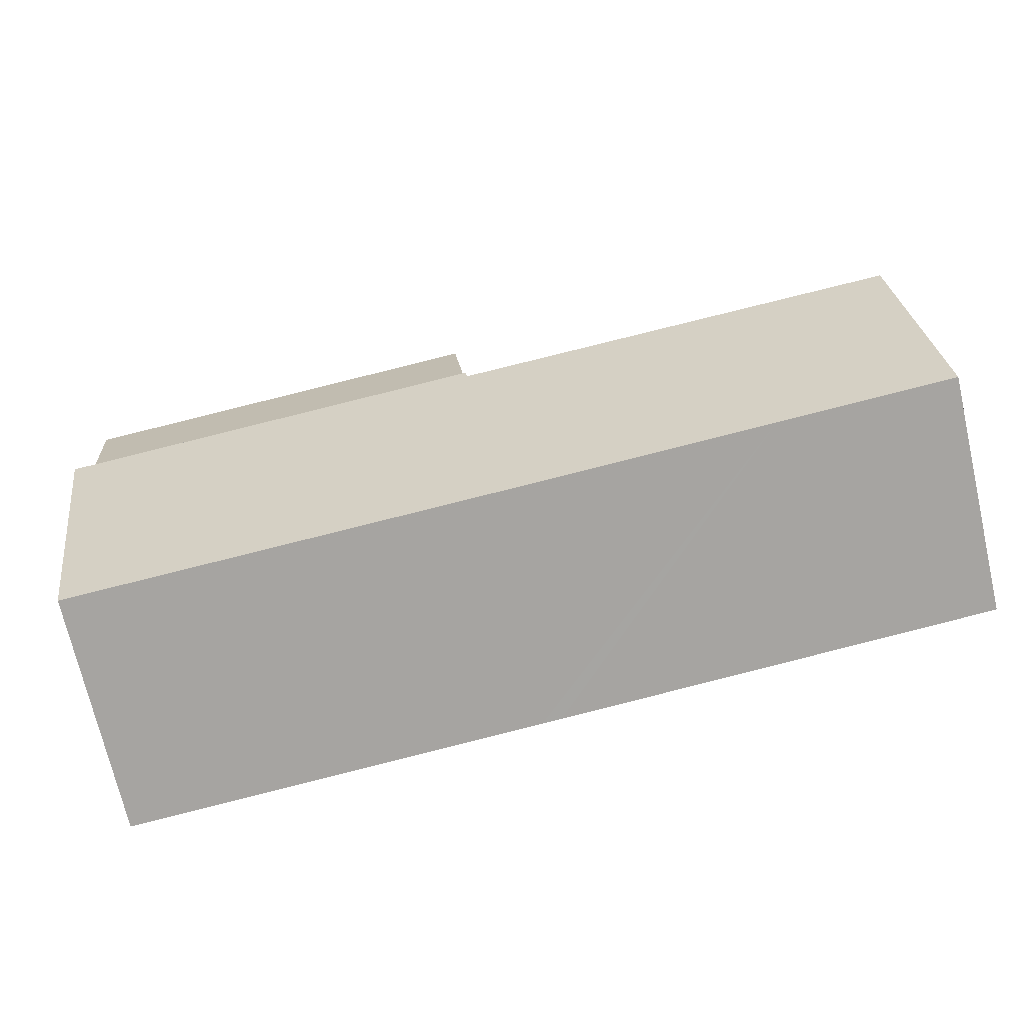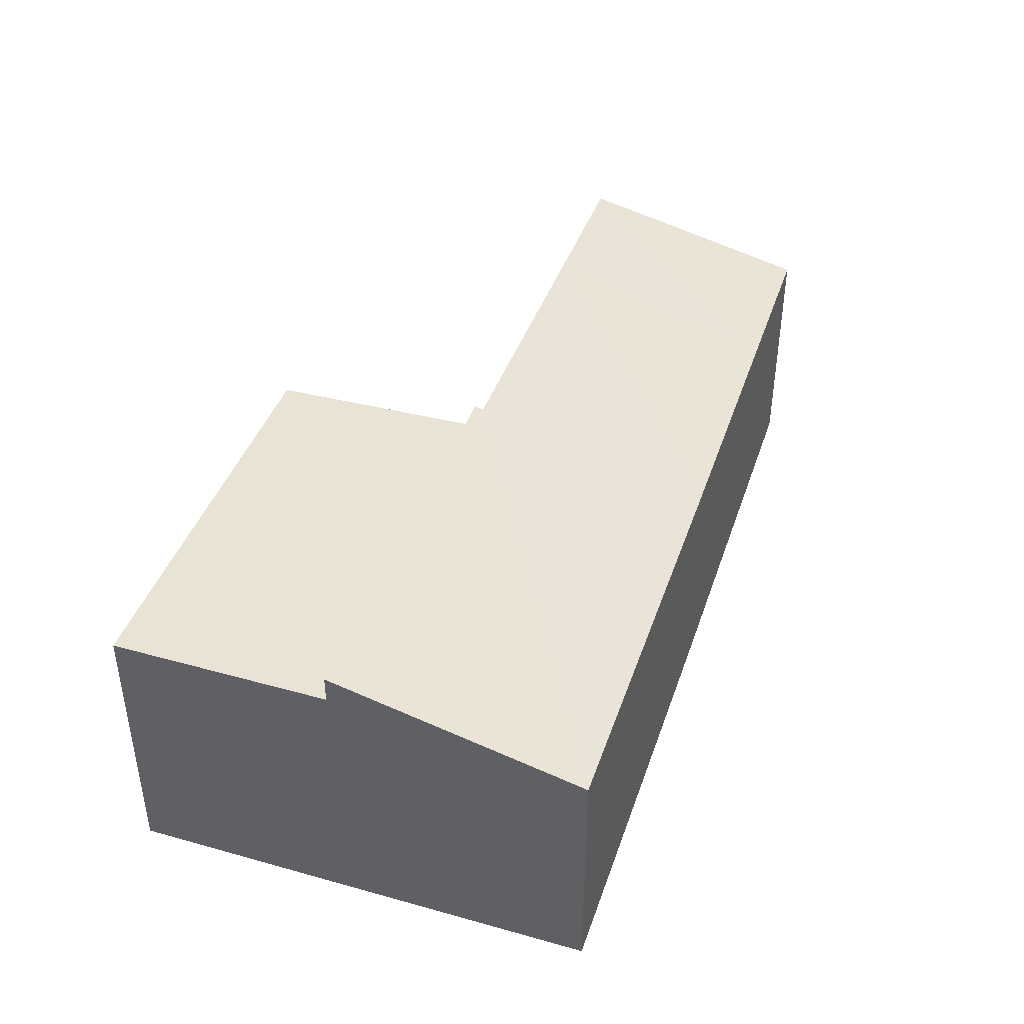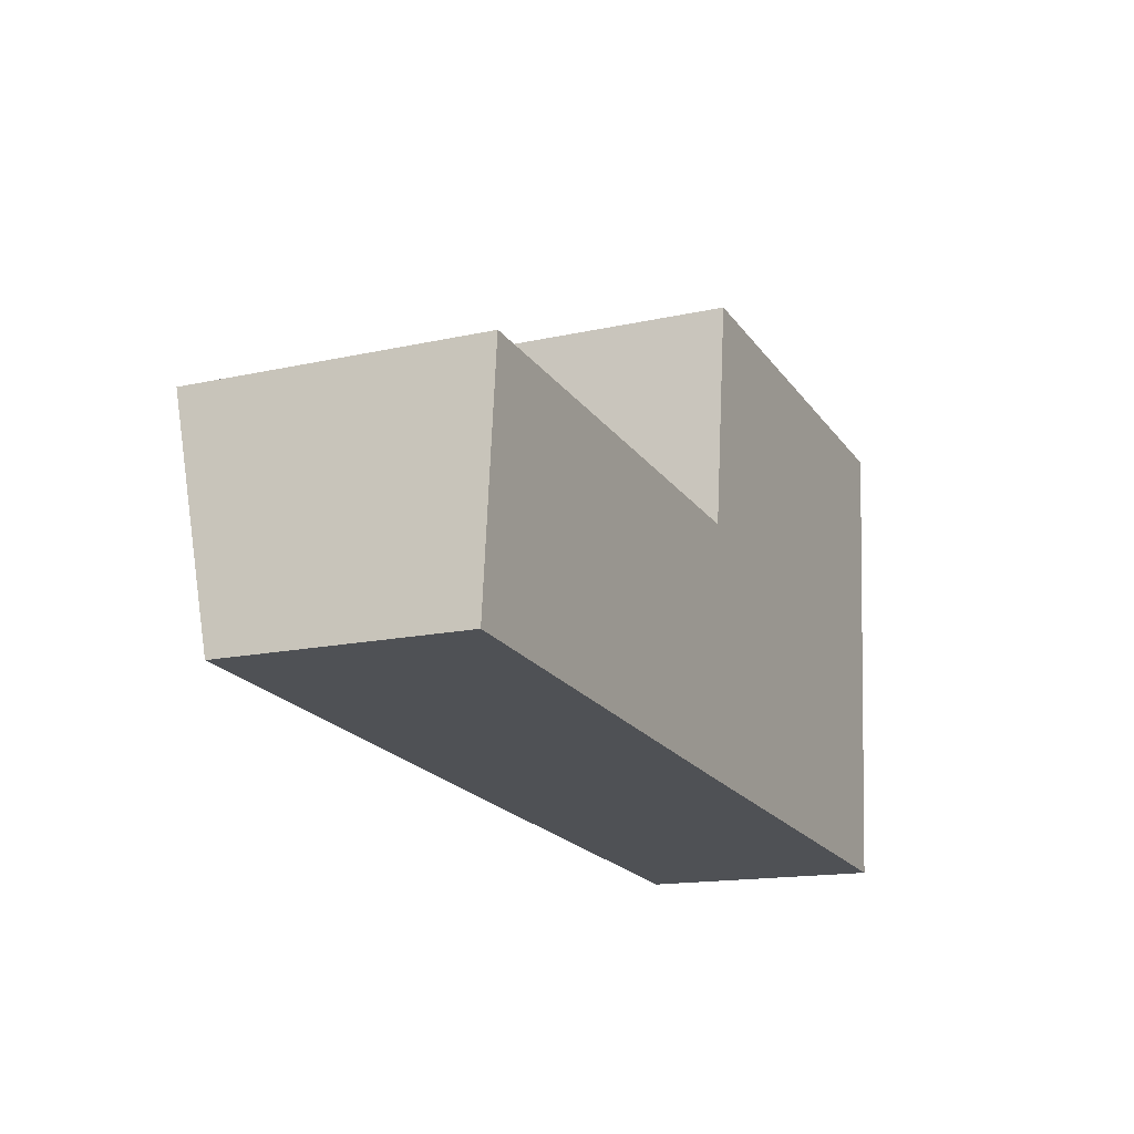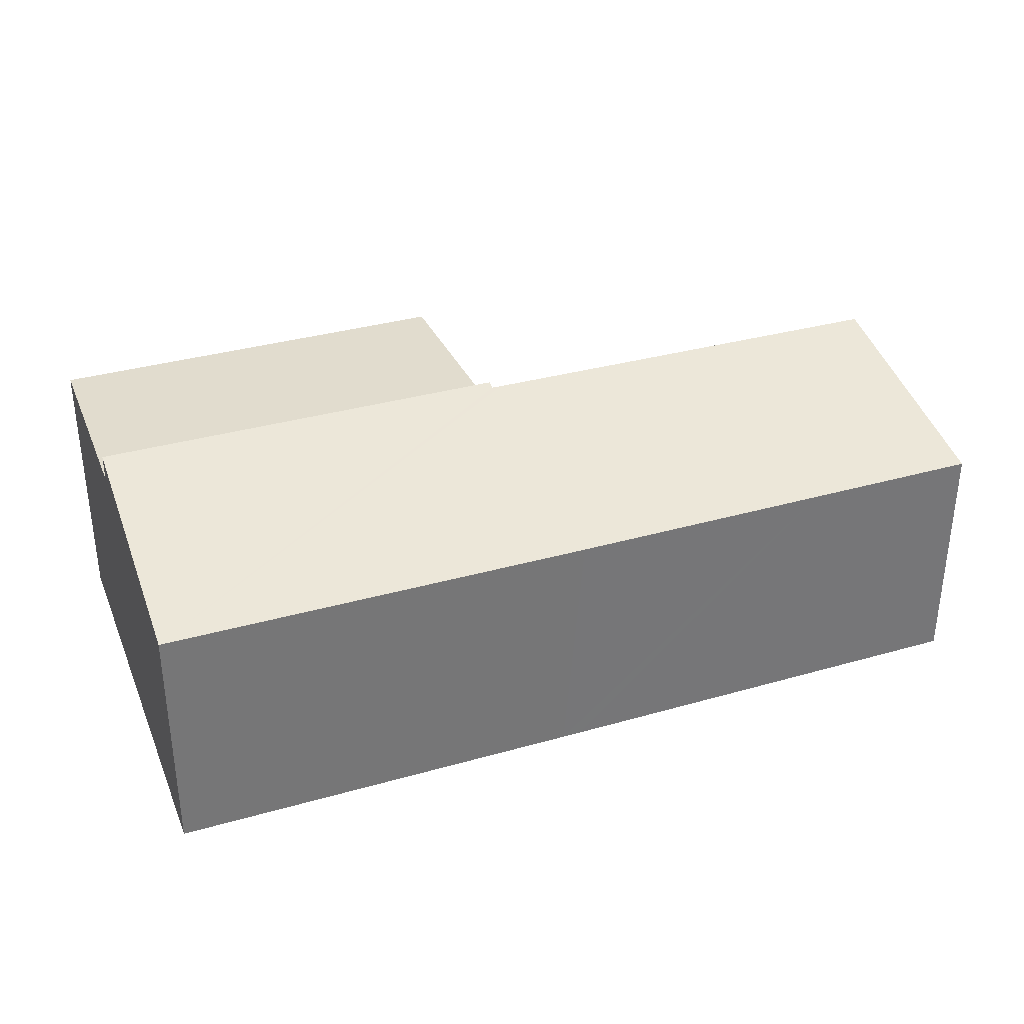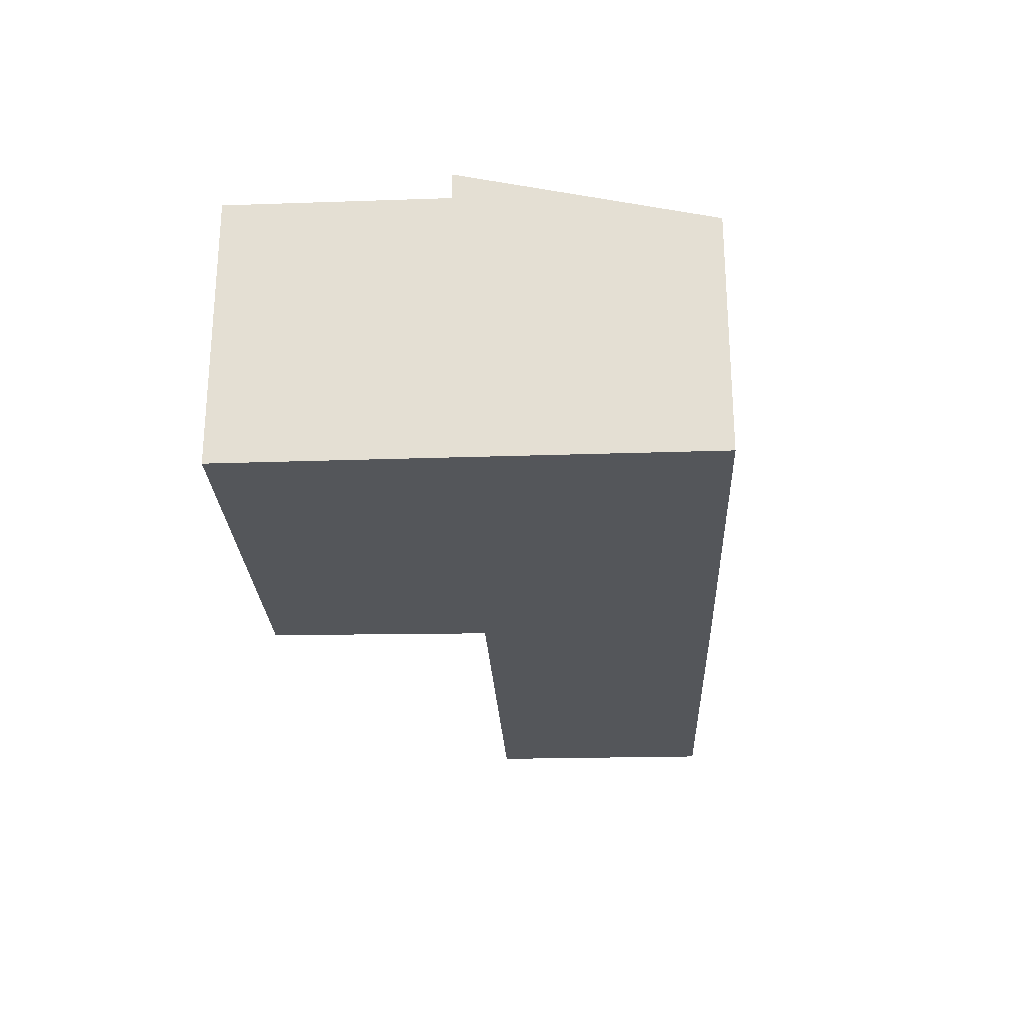
<metadata>
{"format":"obj","ext":"obj","renderer":"f3d","projection":"perspective","resolution":1024,"background":"white","views":[{"elev":-71.9,"azim":-167.0,"up":"+Z"},{"elev":41.2,"azim":113.3,"up":"+Y"},{"elev":-15.0,"azim":-64.2,"up":"+Z"},{"elev":34.0,"azim":164.1,"up":"+Y"},{"elev":-25.1,"azim":97.8,"up":"+Y"}]}
</metadata>
<code>
v  0.253 3.347 2.696
v  1.986 2.715 -0.187
v  0 2.716 1.663e-16
v  1.986 3.35 2.547
v  4.943 2.713 -0.465
v  5.165 3.354 2.272
v  5.16 2.713 -0.485
v  9.798 2.716 -0.902
v  5.274 3.354 2.263
v  5.285 3.377 2.361
v  10.03 3.377 1.925
v  5.274 -1.386e-16 2.263
v  5.165 -1.391e-16 2.272
v  1.986 -1.56e-16 2.547
v  0.253 -1.651e-16 2.696
v  5.285 -1.446e-16 2.361
v  10.03 -1.179e-16 1.925
v  0 0 0
v  9.798 5.523e-17 -0.902
v  5.16 2.97e-17 -0.485
v  4.943 2.847e-17 -0.465
v  1.986 1.145e-17 -0.187
v  5.285 3.075 2.361
v  10.23 3.075 4.369
v  10.03 3.075 1.925
v  5.557 3.075 4.808
v  5.557 -2.944e-16 4.808
v  10.23 -2.675e-16 4.369
g defaultobject
f 1 2 3
f 2 1 4
f 2 4 5
f 5 4 6
f 5 6 7
f 7 6 8
f 8 6 9
f 8 9 10
f 8 10 11
f 6 12 9
f 12 6 4
f 12 4 13
f 13 4 14
f 14 4 1
f 14 1 15
f 16 11 10
f 11 16 17
f 9 16 10
f 16 9 12
f 3 15 1
f 15 3 18
f 17 8 11
f 8 17 19
f 19 7 8
f 7 19 20
f 7 20 5
f 5 20 2
f 2 20 21
f 2 21 22
f 2 22 3
f 3 22 18
f 16 19 17
f 19 16 20
f 20 16 12
f 20 12 13
f 20 13 14
f 20 14 21
f 21 14 22
f 22 14 15
f 22 15 18
f 23 24 25
f 24 23 26
f 16 26 23
f 26 16 27
f 27 24 26
f 24 27 28
f 28 25 24
f 25 28 17
f 17 23 25
f 23 17 16
f 17 27 16
f 27 17 28

</code>
